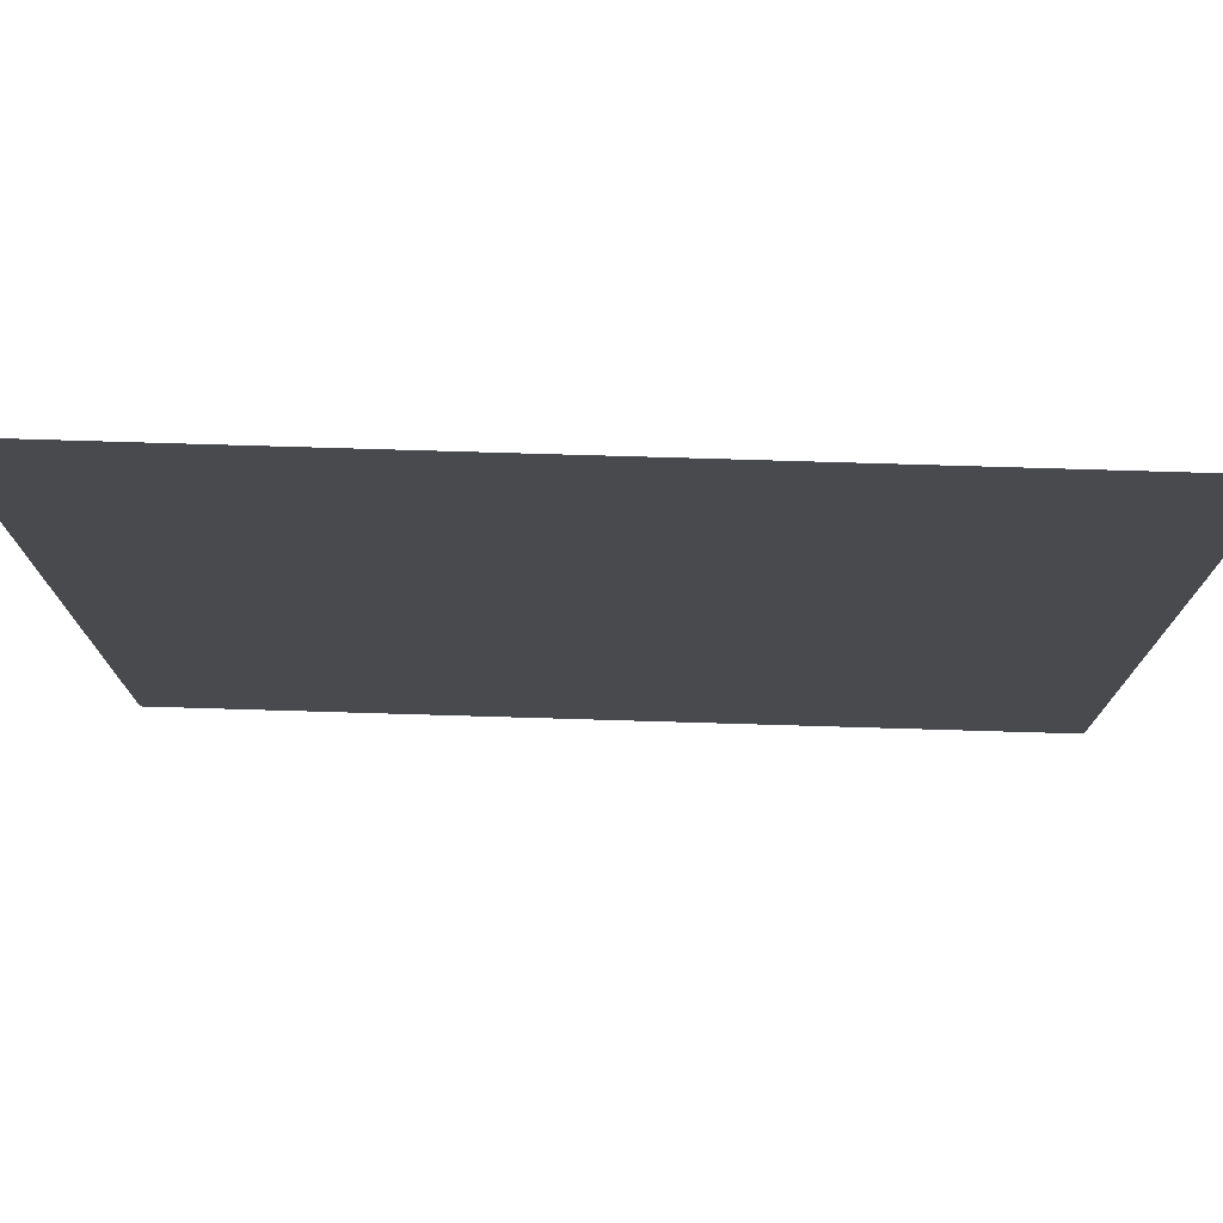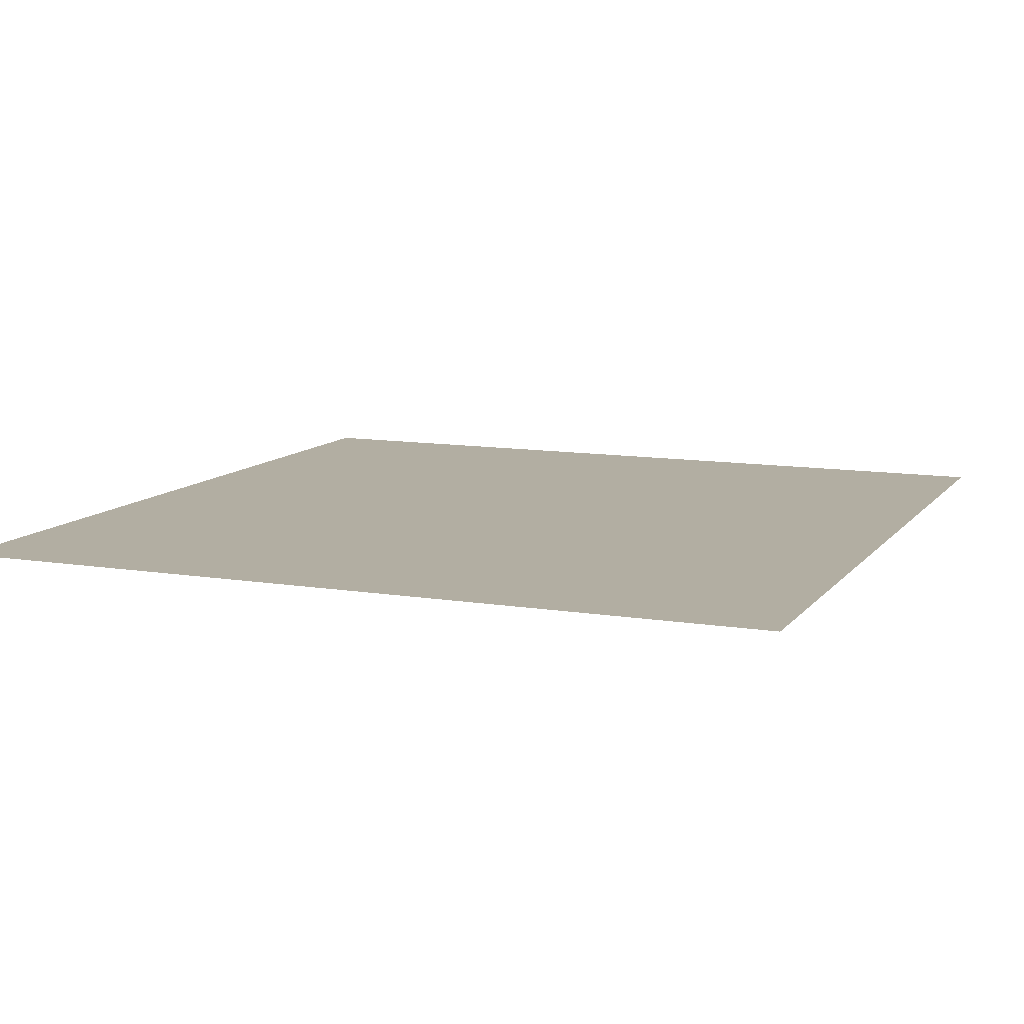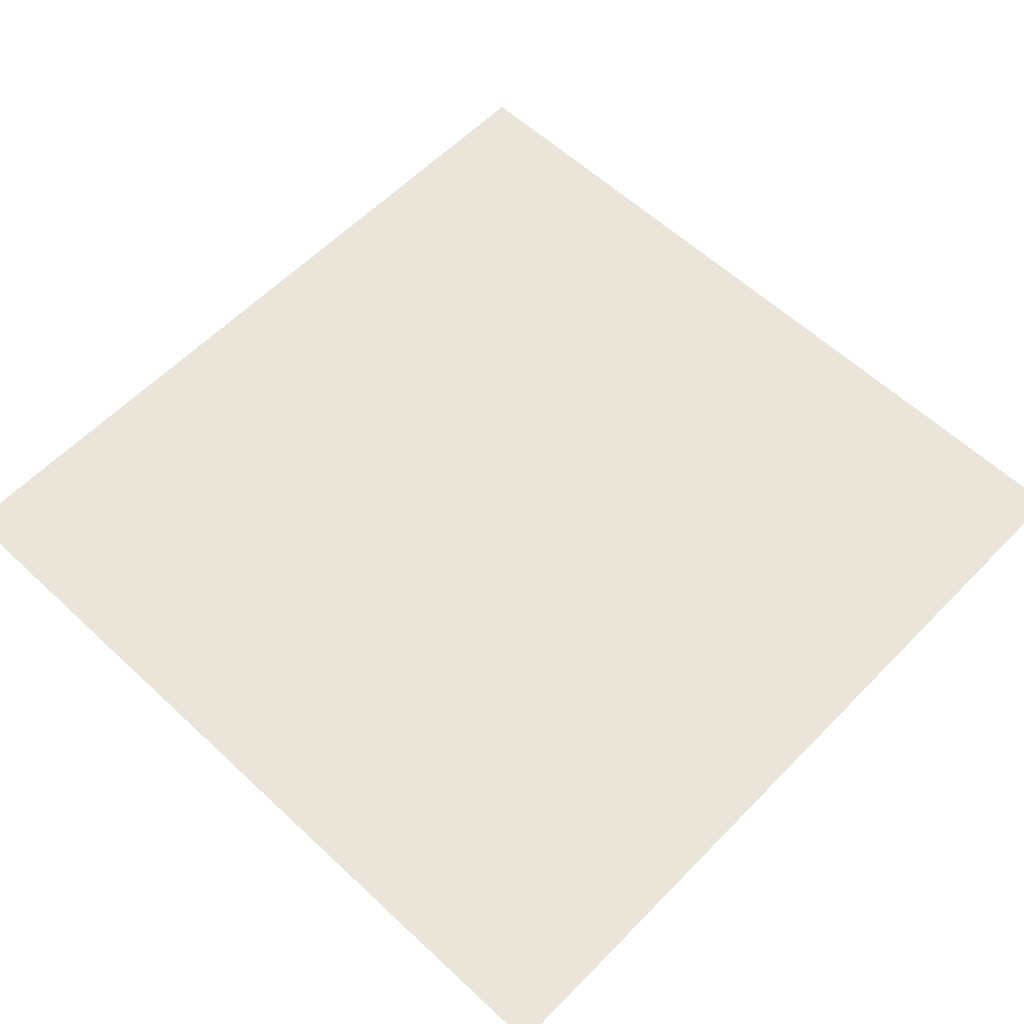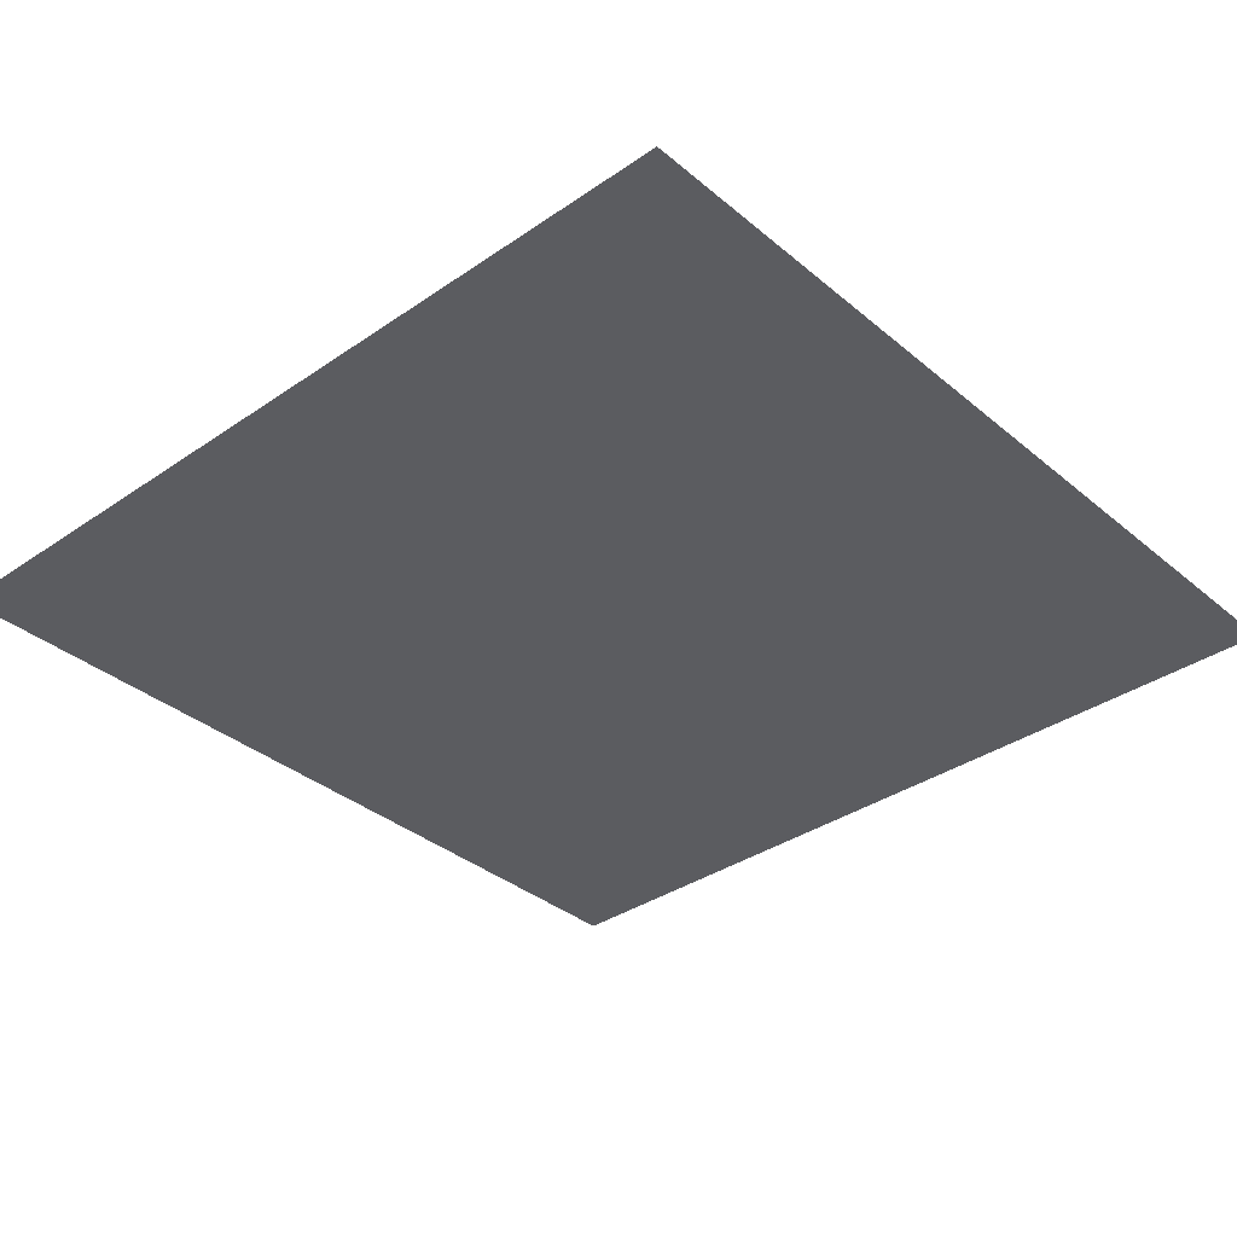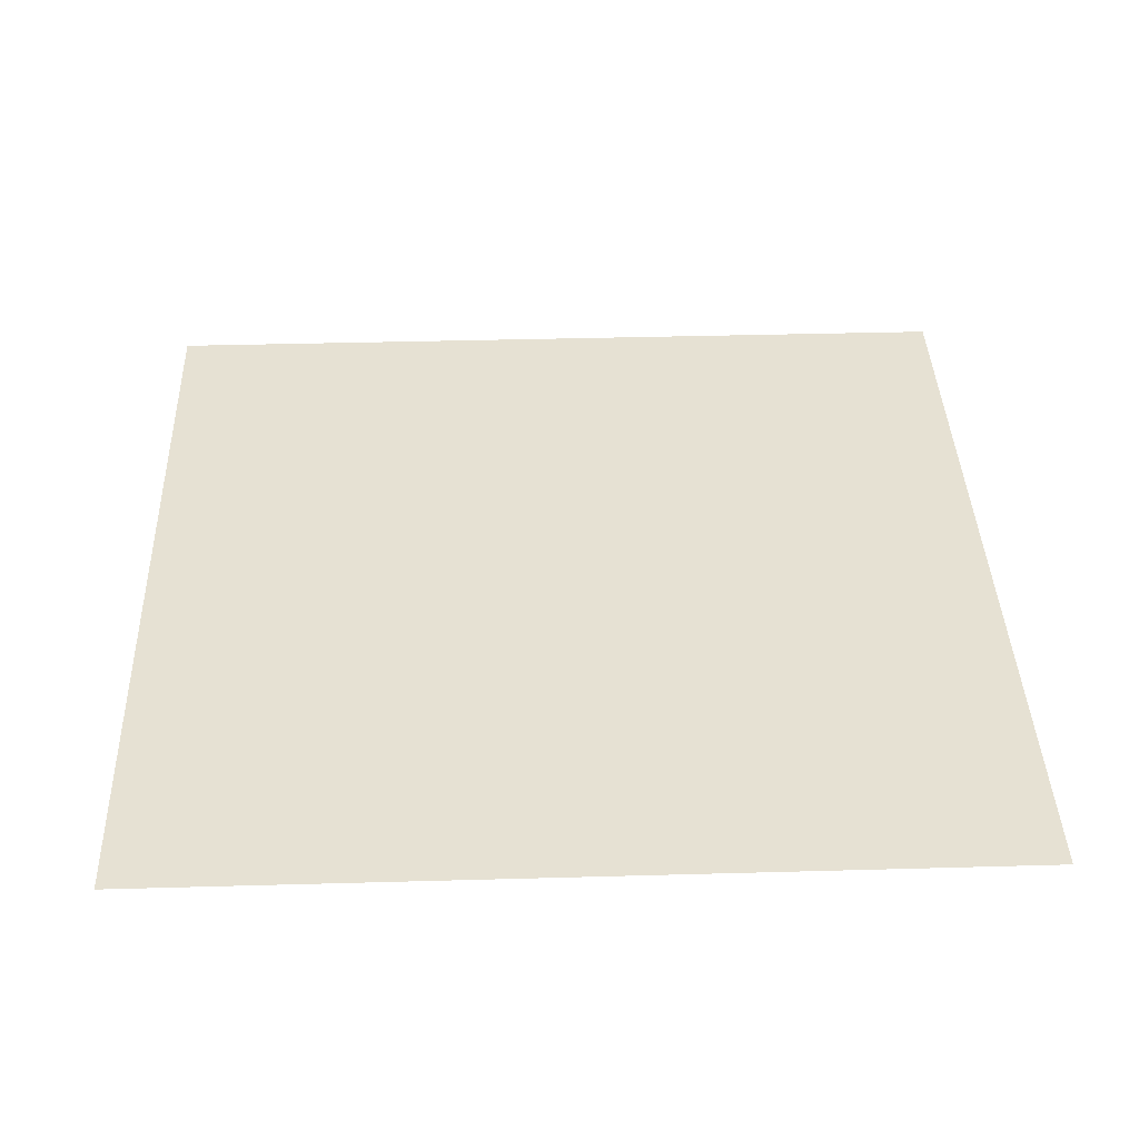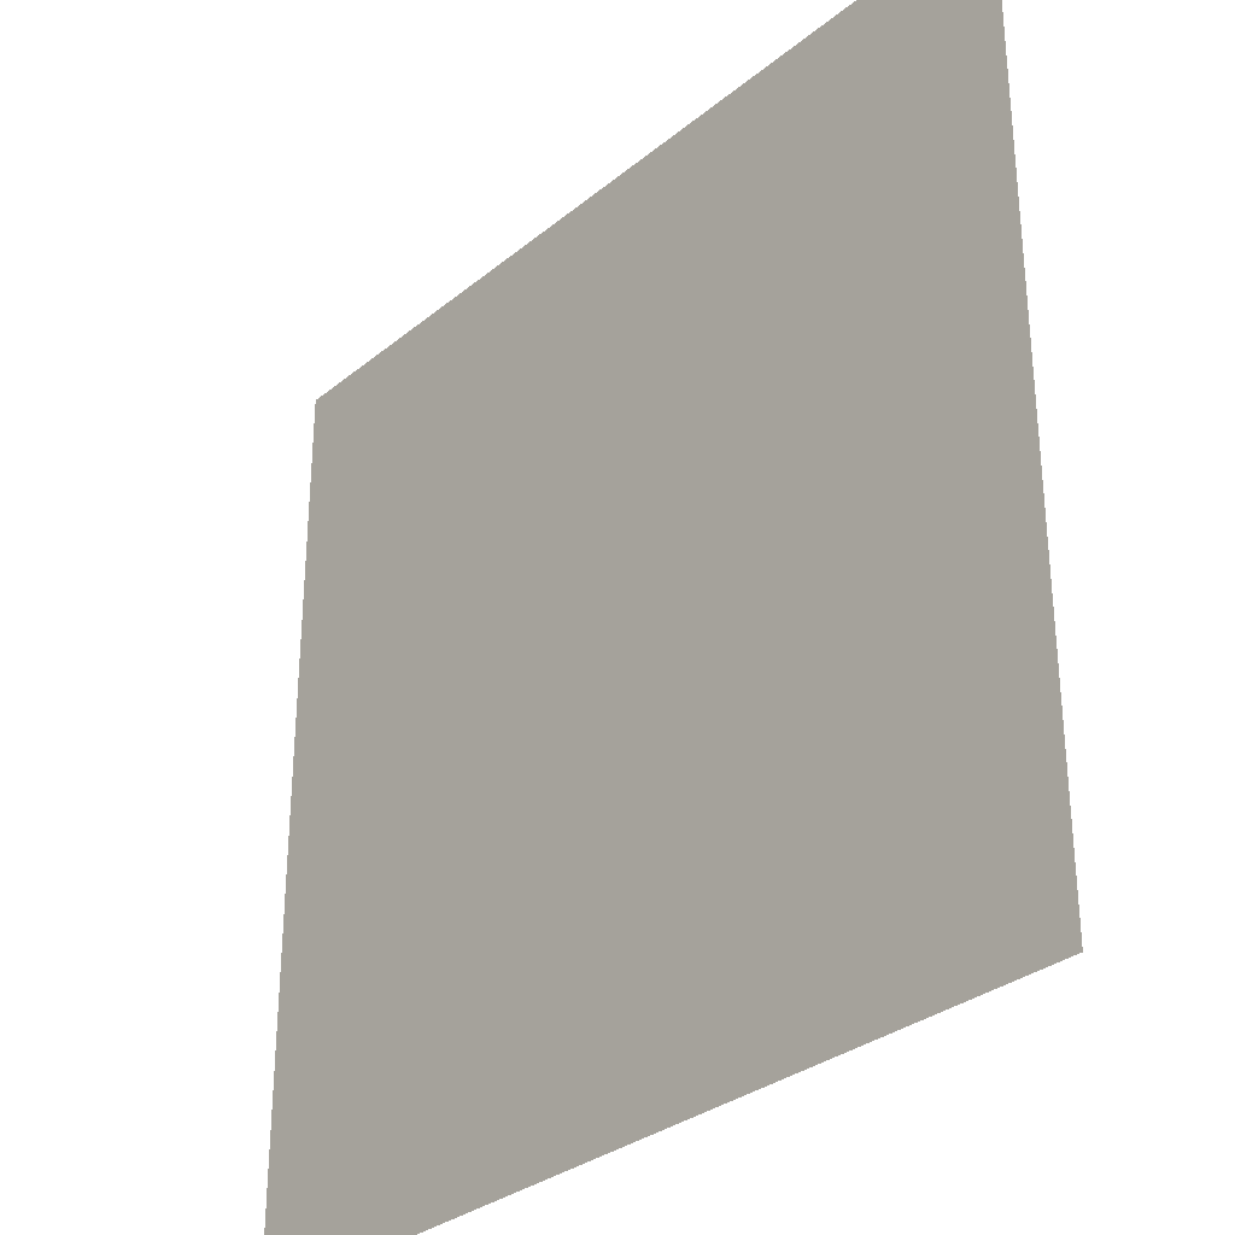
<metadata>
{"format":"obj","ext":"obj","renderer":"f3d","projection":"perspective","resolution":1024,"background":"white","views":[{"elev":76.7,"azim":1.7,"up":"+Z"},{"elev":10.7,"azim":-67.6,"up":"+Y"},{"elev":59.2,"azim":-46.2,"up":"+Y"},{"elev":-35.3,"azim":132.3,"up":"+Y"},{"elev":38.9,"azim":178.0,"up":"+Y"},{"elev":-30.9,"azim":-130.7,"up":"+Z"}]}
</metadata>
<code>
o Quad
v -1  0 -1
v -1  0  1
v  1  0  1
v  1  0 -1
f 1 2 4
f 4 2 3

</code>
